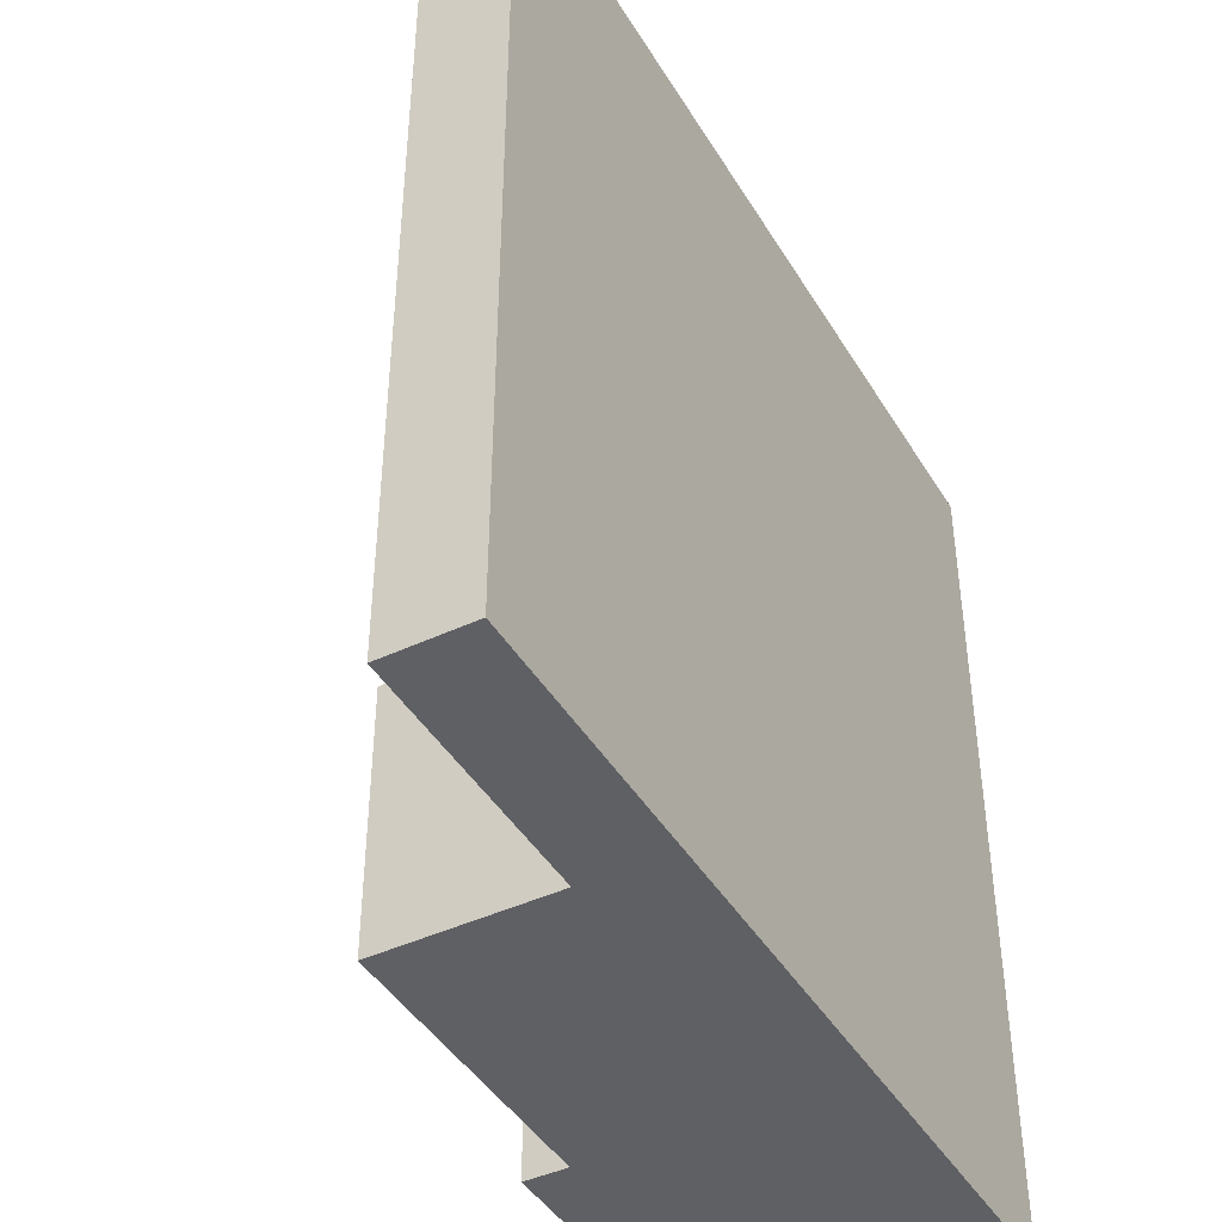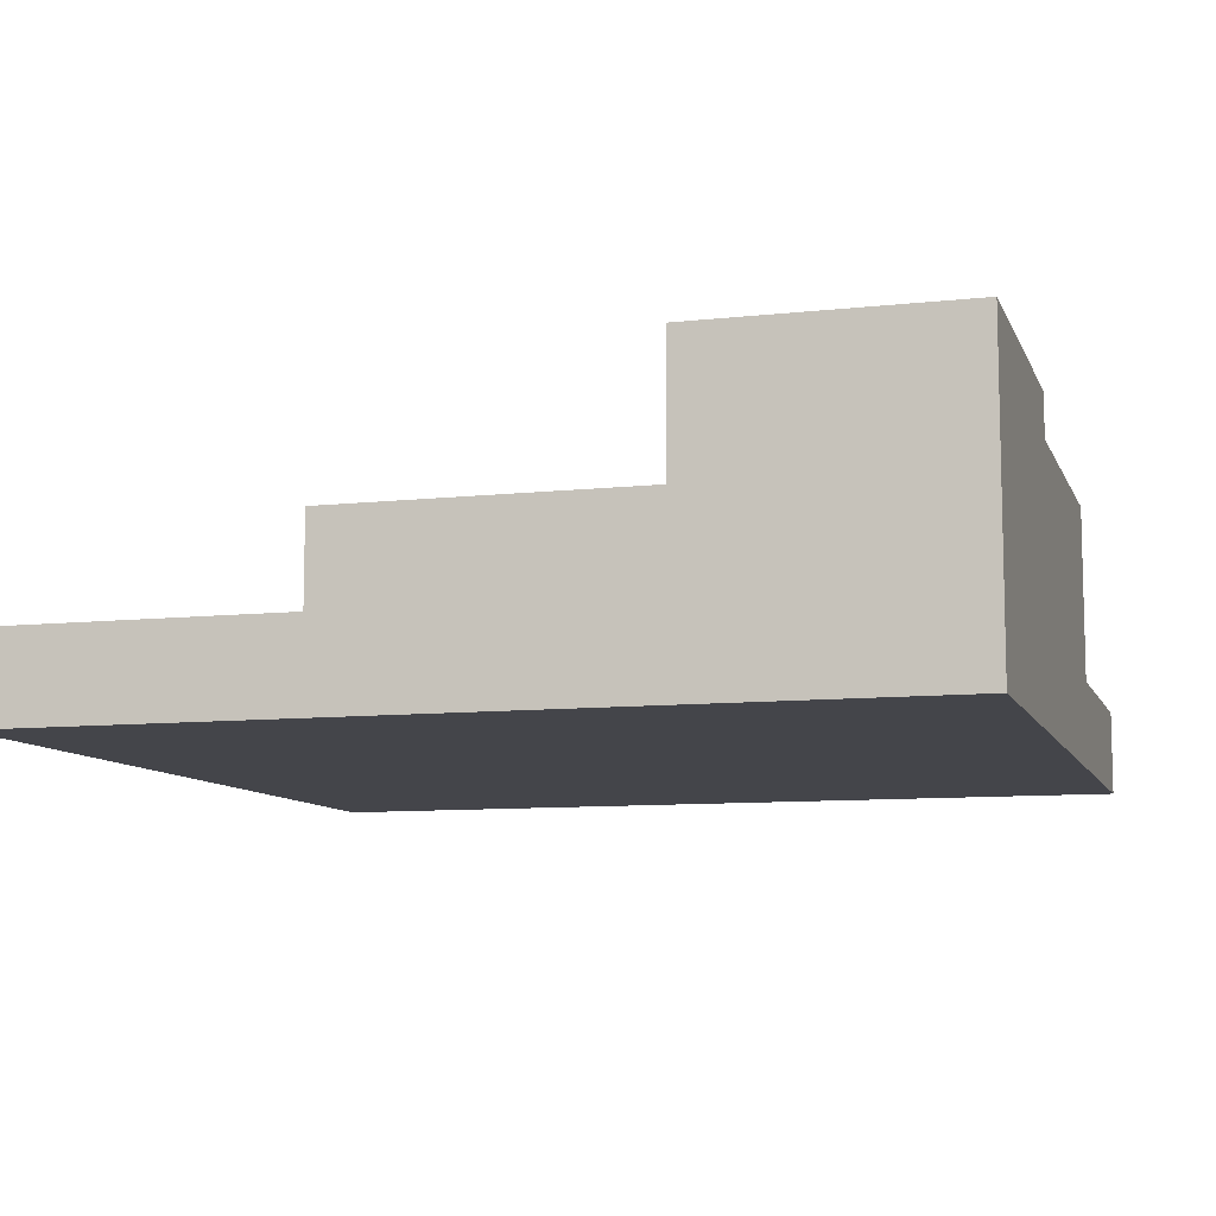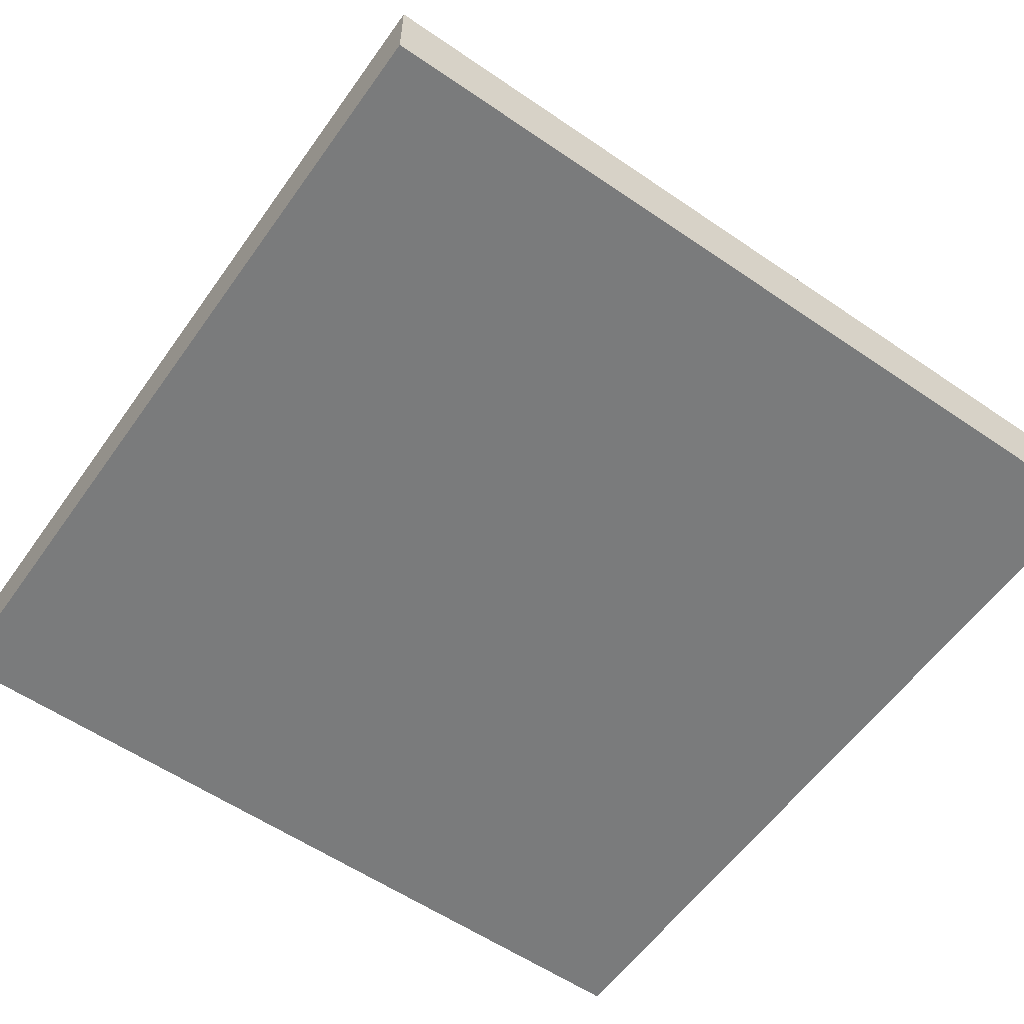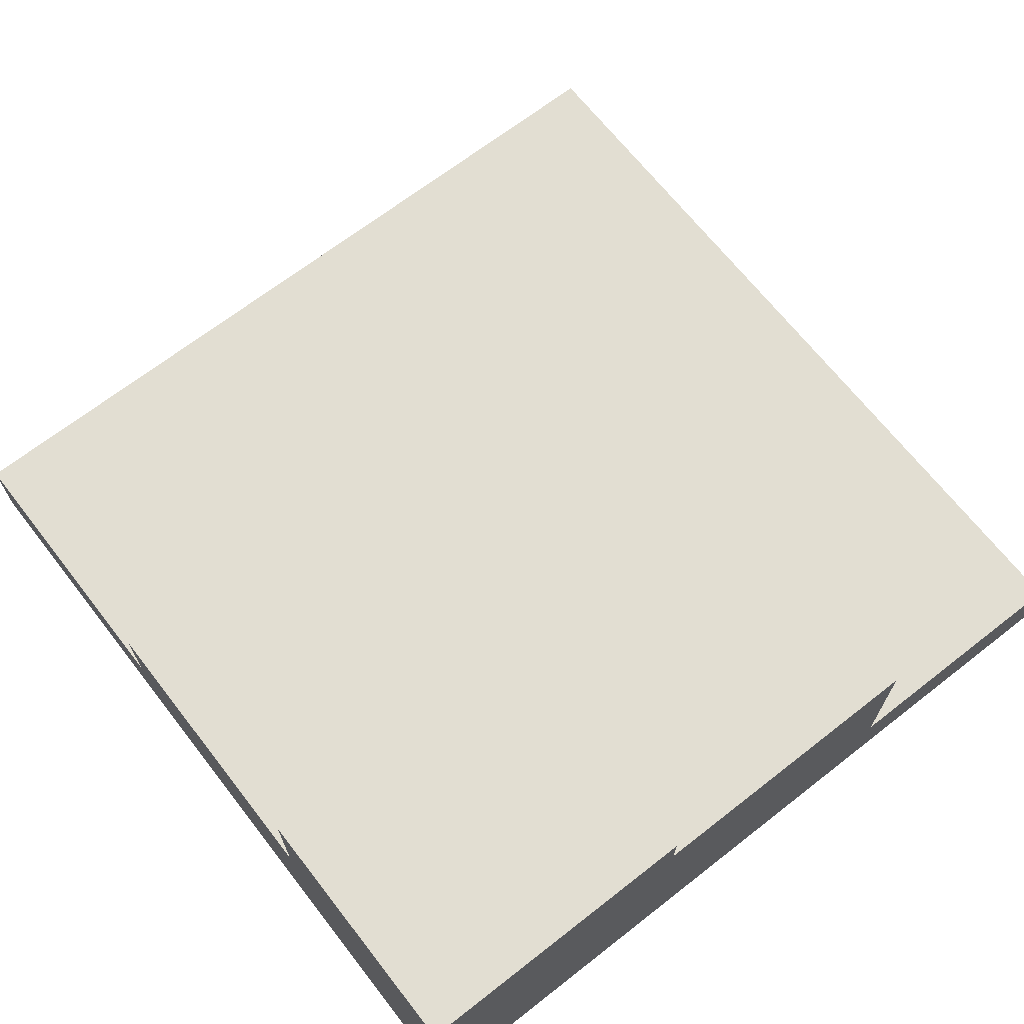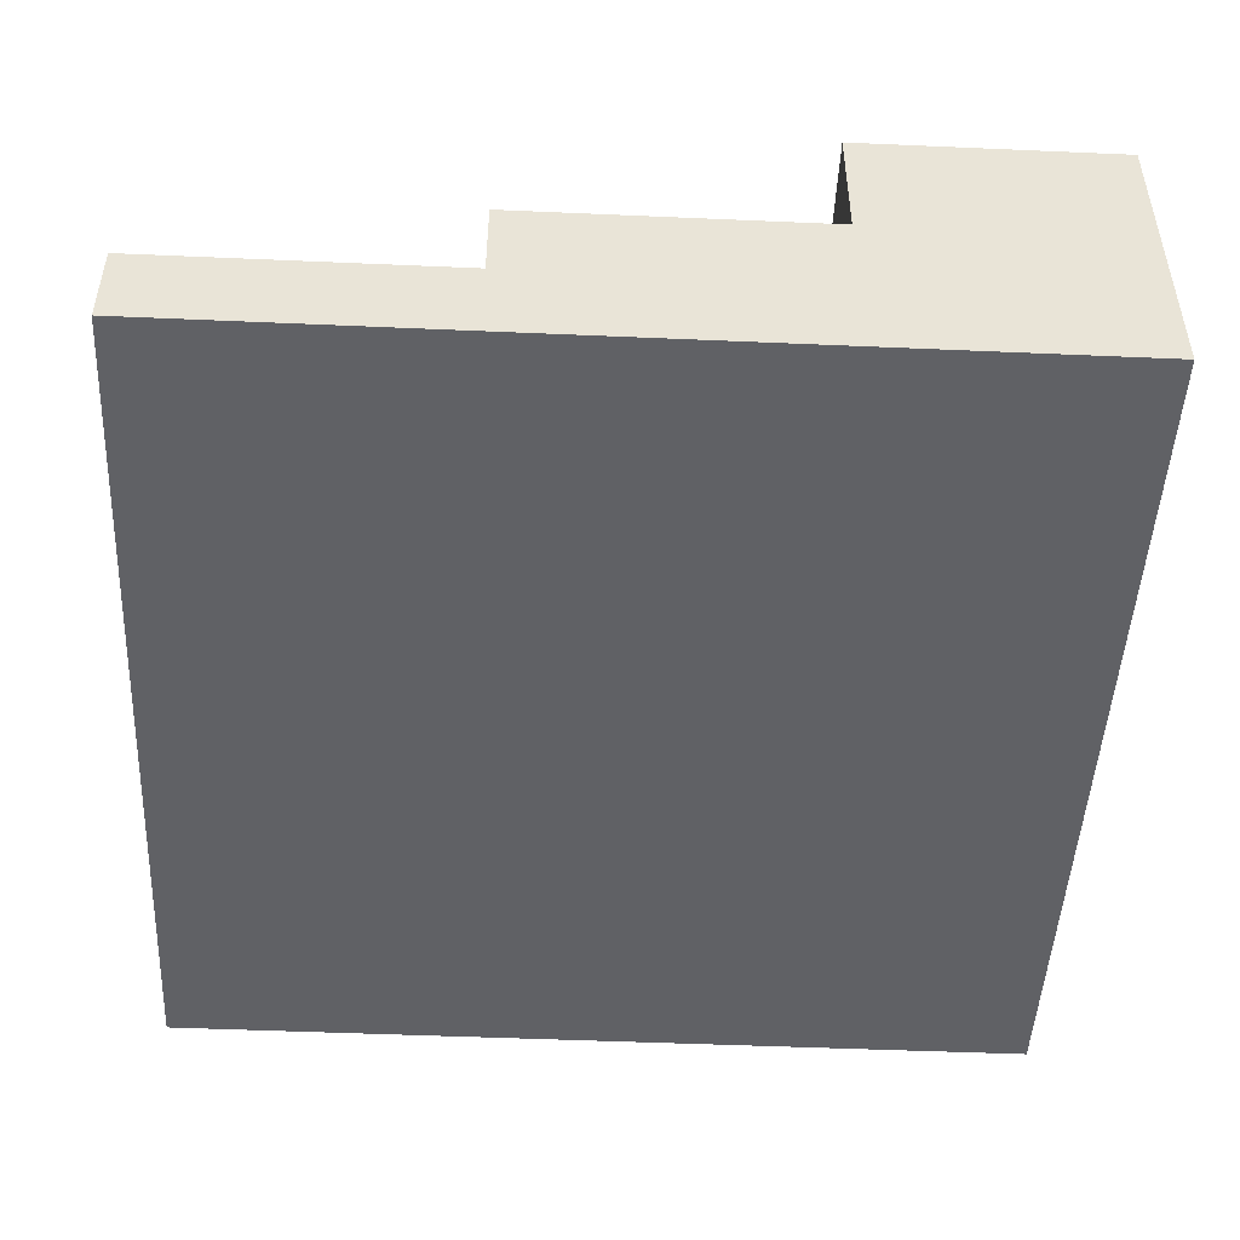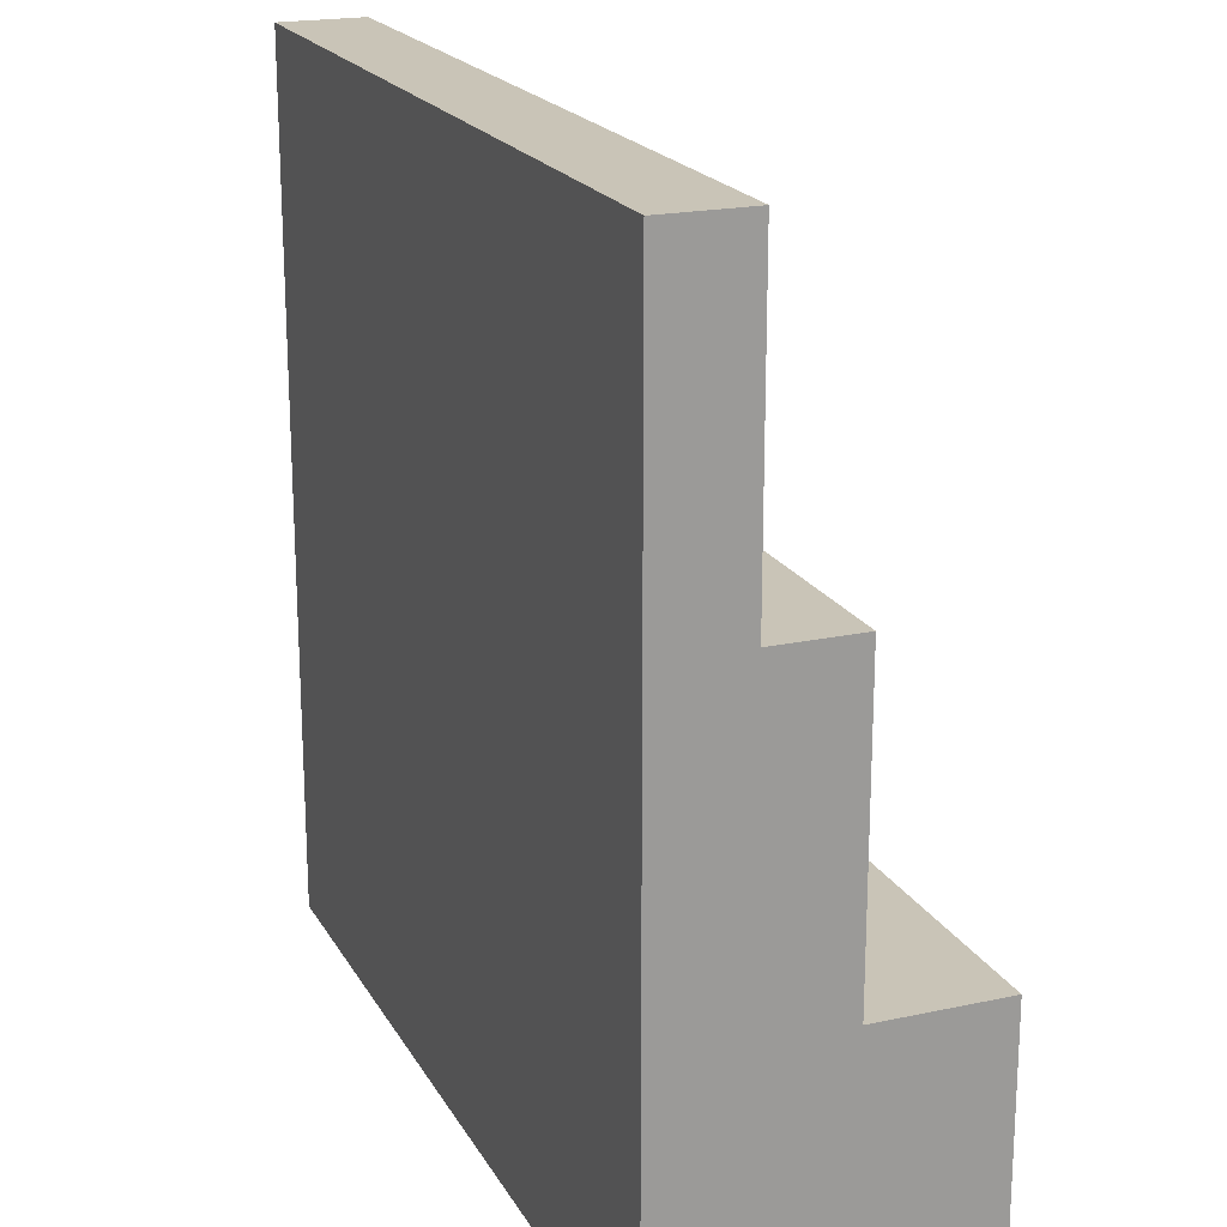
<metadata>
{"format":"obj","ext":"obj","renderer":"f3d","projection":"perspective","resolution":1024,"background":"white","views":[{"elev":-43.4,"azim":-61.0,"up":"+Z"},{"elev":-9.3,"azim":106.2,"up":"+Y"},{"elev":-58.3,"azim":-35.2,"up":"+Y"},{"elev":67.9,"azim":142.0,"up":"+Y"},{"elev":-48.2,"azim":87.2,"up":"+Y"},{"elev":19.9,"azim":68.3,"up":"+Z"}]}
</metadata>
<code>
o Cube
v 10 0 -10
v 10 0 0
v -0 0 -0
v 1e-06 0 -10
v 10 1 -10
v 10 1 1e-06
v -1e-06 1 -1e-06
v 0 1 -10
v 10 1 -7
v 3 1 -10
v 3 1 0
v -0 1 -7
v 3 1 -7
v 6.5 1 1e-06
v 6.5 1 -7
v 10 1 -3.5
v 6.5 1 -3.5
v 10 3 -10
v 10 3 -7
v 3 3 -10
v 3 3 -7
v 6.5 3 -7
v 6.5 2 -7
v 10 2 -7
v 10 2 -3.5
v 6.5 2 -3.5
v 6.5 3 -10
v 10 3.5 -10
v 10 3.5 -7
v 6.5 3.5 -7
v 6.5 3.5 -10
v 9.971 0.02887 -9.971
v 9.971 0.02887 -0.02887
v 0.02887 0.02887 -0.02887
v 0.02887 0.02887 -9.971
v 9.965 1 -9.965
v 9.971 0.9711 -0.02887
v 0.02887 0.9711 -0.02887
v 0.02887 0.9711 -9.971
v 9.95 1 -7
v 3.015 0.9849 -9.955
v 3 0.9646 -0.03535
v 0.03535 0.9646 -7
v 3.015 0.9548 -7.015
v 6.5 0.9646 -0.03535
v 6.529 0.9711 -7.029
v 9.955 0.9849 -3.515
v 6.515 0.9548 -3.515
v 9.965 3 -9.965
v 9.965 3 -7.035
v 3.029 2.971 -9.971
v 3.029 2.971 -7.029
v 6.515 2.985 -7.045
v 6.515 1.985 -7.045
v 9.955 1.985 -7.015
v 9.971 1.971 -3.529
v 6.529 1.971 -3.529
v 6.515 2.985 -9.955
v 9.971 3.471 -9.971
v 9.971 3.471 -7.029
v 6.529 3.471 -7.029
v 6.529 3.471 -9.971
f 2 4 1
f 12 11 13
f 9 16 1
f 11 7 3
f 7 12 3
f 4 8 10
f 11 14 17
f 10 27 5
f 8 13 10
f 17 6 16
f 17 23 15
f 18 29 19
f 23 19 22
f 18 19 24
f 15 23 13
f 13 20 10
f 23 25 24
f 16 26 17
f 9 25 16
f 20 22 27
f 31 29 28
f 27 28 18
f 19 30 22
f 22 31 27
f 35 33 32
f 42 43 44
f 33 47 32
f 34 42 45
f 35 43 34
f 41 35 32
f 48 42 44
f 49 58 36
f 41 43 39
f 47 45 48
f 46 57 48
f 50 59 49
f 53 55 54
f 55 49 36
f 52 54 44
f 41 52 44
f 55 57 54
f 57 47 48
f 56 40 47
f 53 51 58
f 60 62 59
f 49 62 58
f 61 50 53
f 62 53 58
f 2 3 4
f 12 7 11
f 2 1 16
f 5 9 1
f 16 6 2
f 3 2 14
f 14 11 3
f 2 6 14
f 4 3 12
f 12 8 4
f 10 5 1
f 1 4 10
f 17 15 13
f 13 11 17
f 18 5 27
f 10 20 27
f 8 12 13
f 17 14 6
f 17 26 23
f 18 28 29
f 23 24 19
f 24 9 5
f 5 18 24
f 21 13 23
f 23 22 21
f 13 21 20
f 23 26 25
f 16 25 26
f 9 24 25
f 20 21 22
f 31 30 29
f 27 31 28
f 19 29 30
f 22 30 31
f 35 34 33
f 42 38 43
f 36 32 40
f 33 37 47
f 47 40 32
f 37 33 45
f 34 38 42
f 45 33 34
f 38 34 43
f 35 39 43
f 32 36 41
f 41 39 35
f 44 46 48
f 48 45 42
f 41 36 58
f 58 51 41
f 41 44 43
f 47 37 45
f 46 54 57
f 50 60 59
f 53 50 55
f 36 40 55
f 55 50 49
f 46 44 54
f 52 53 54
f 41 51 52
f 55 56 57
f 57 56 47
f 56 55 40
f 53 52 51
f 60 61 62
f 49 59 62
f 61 60 50
f 62 61 53

</code>
